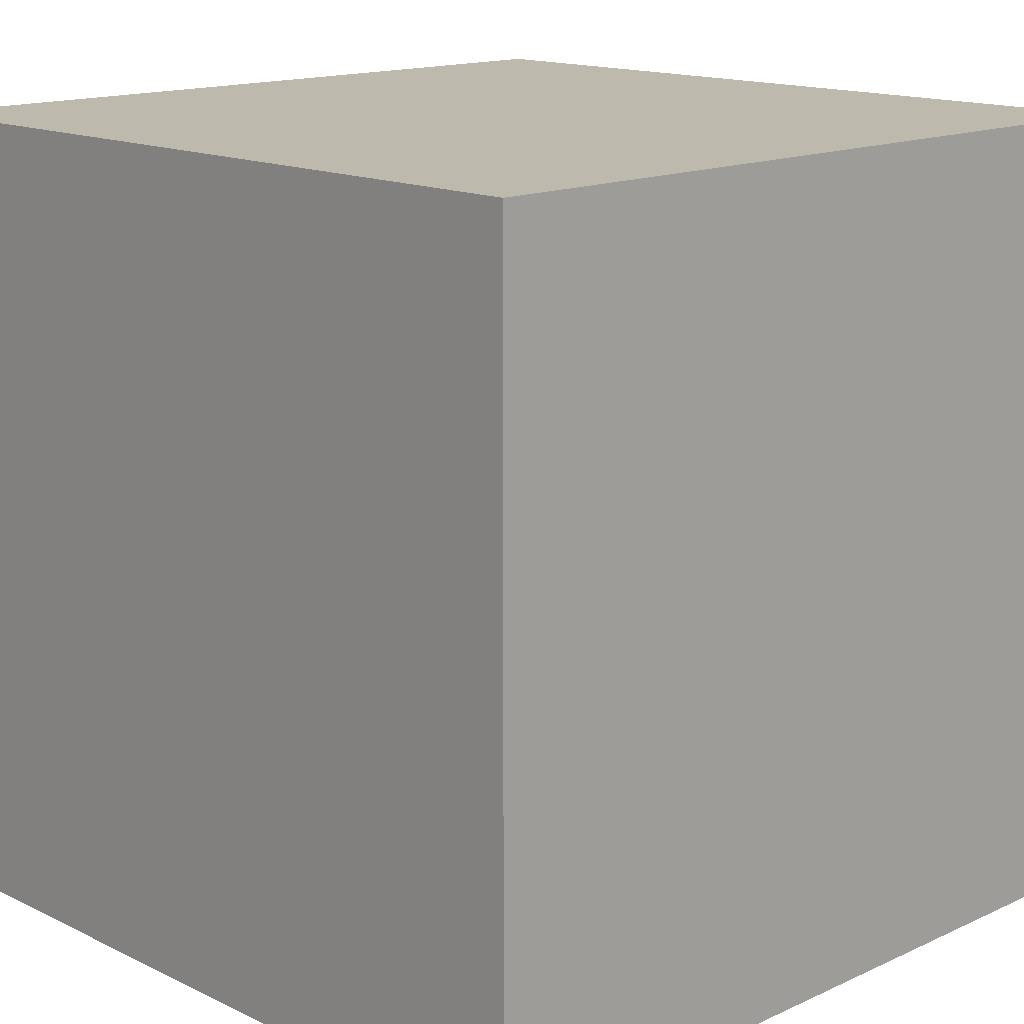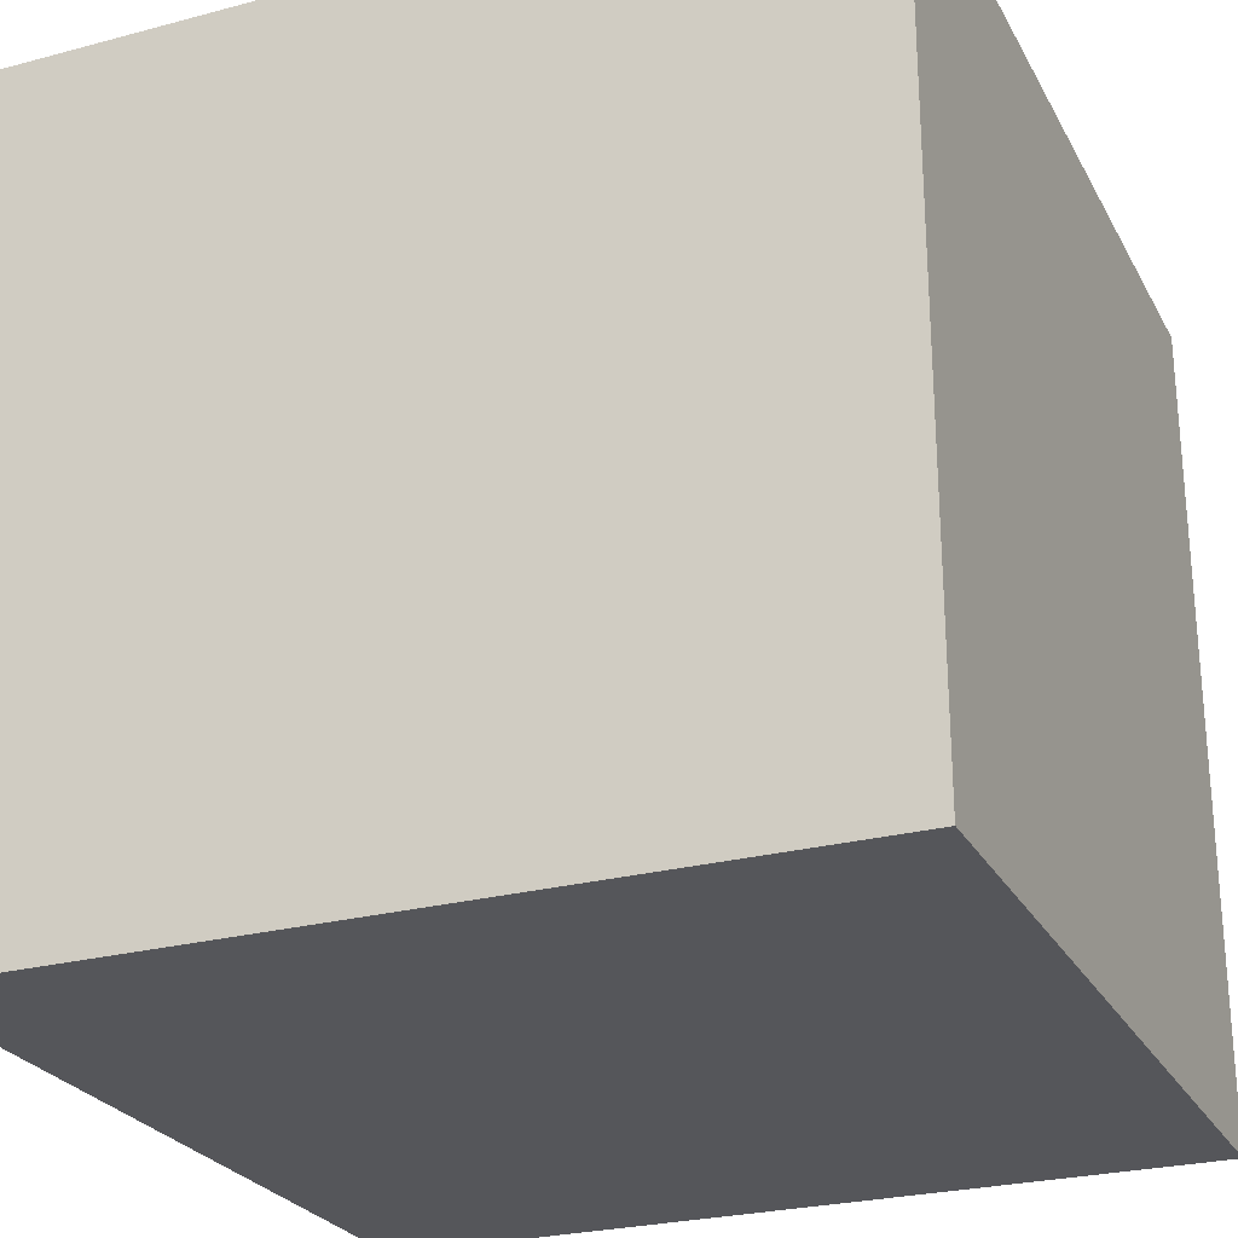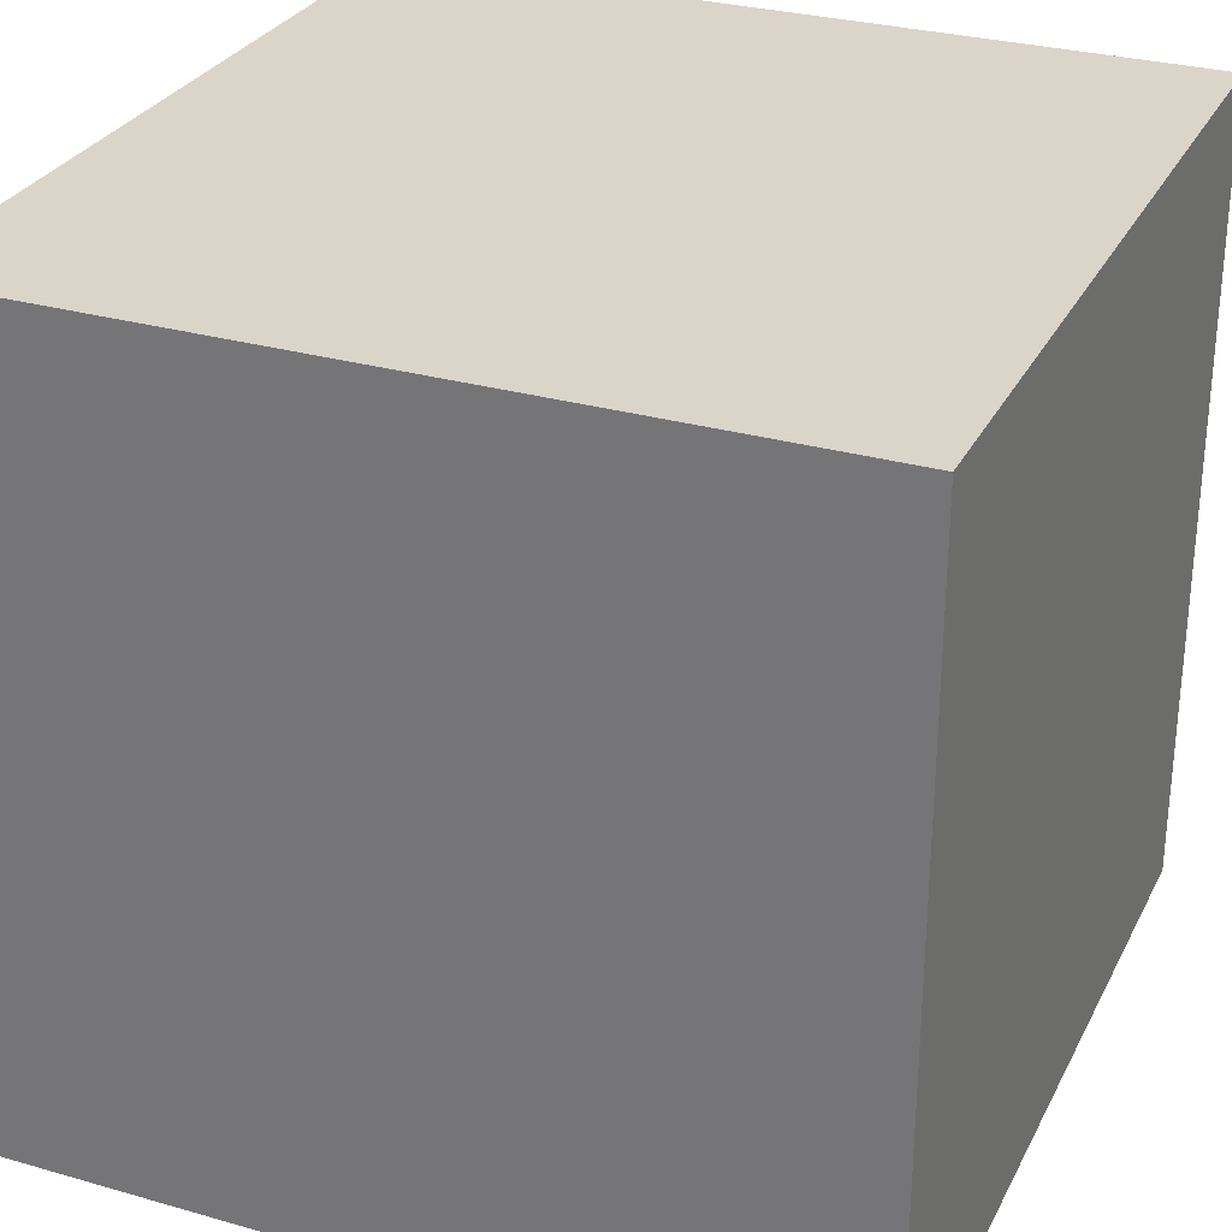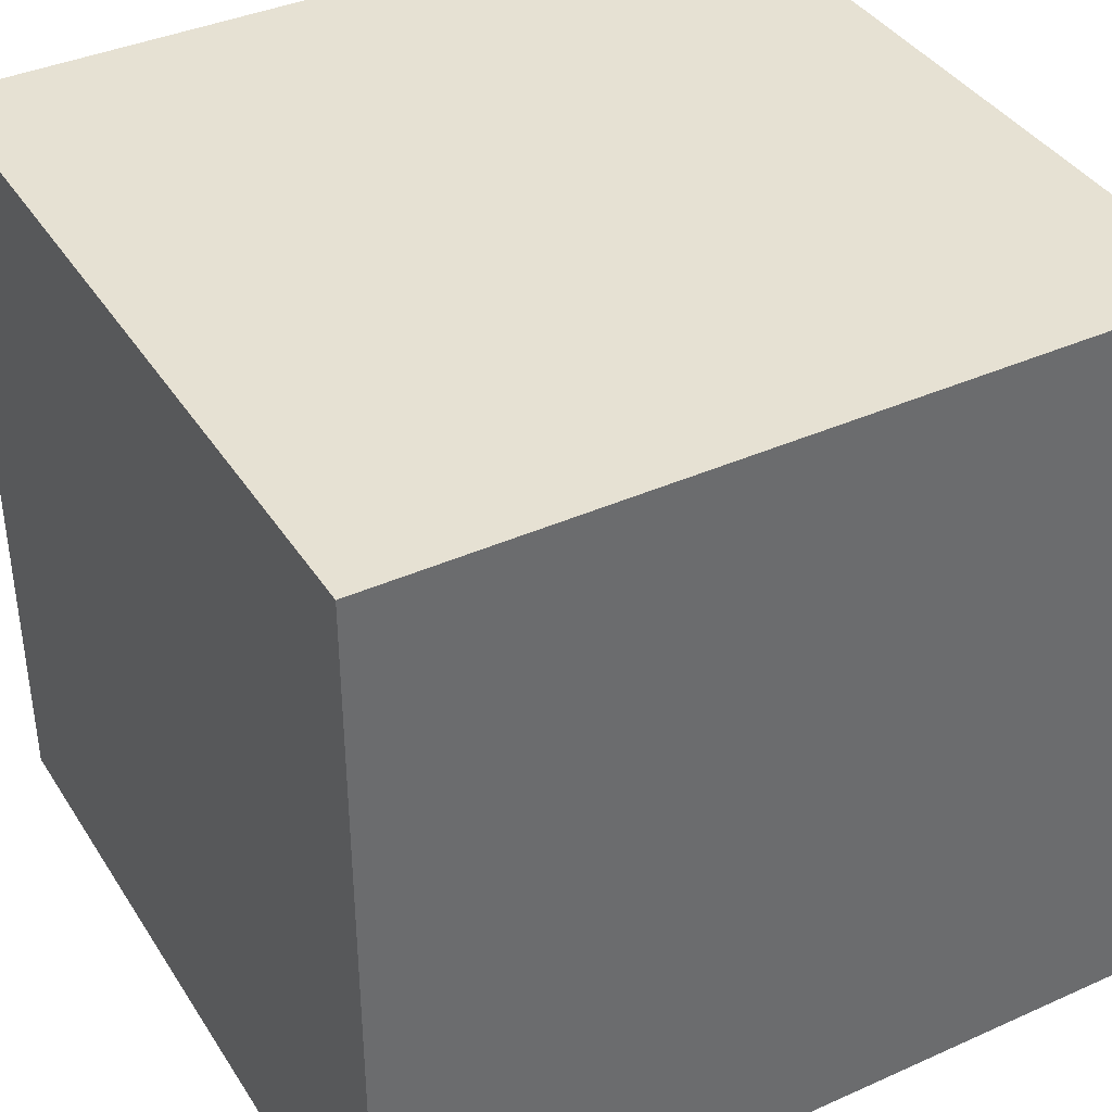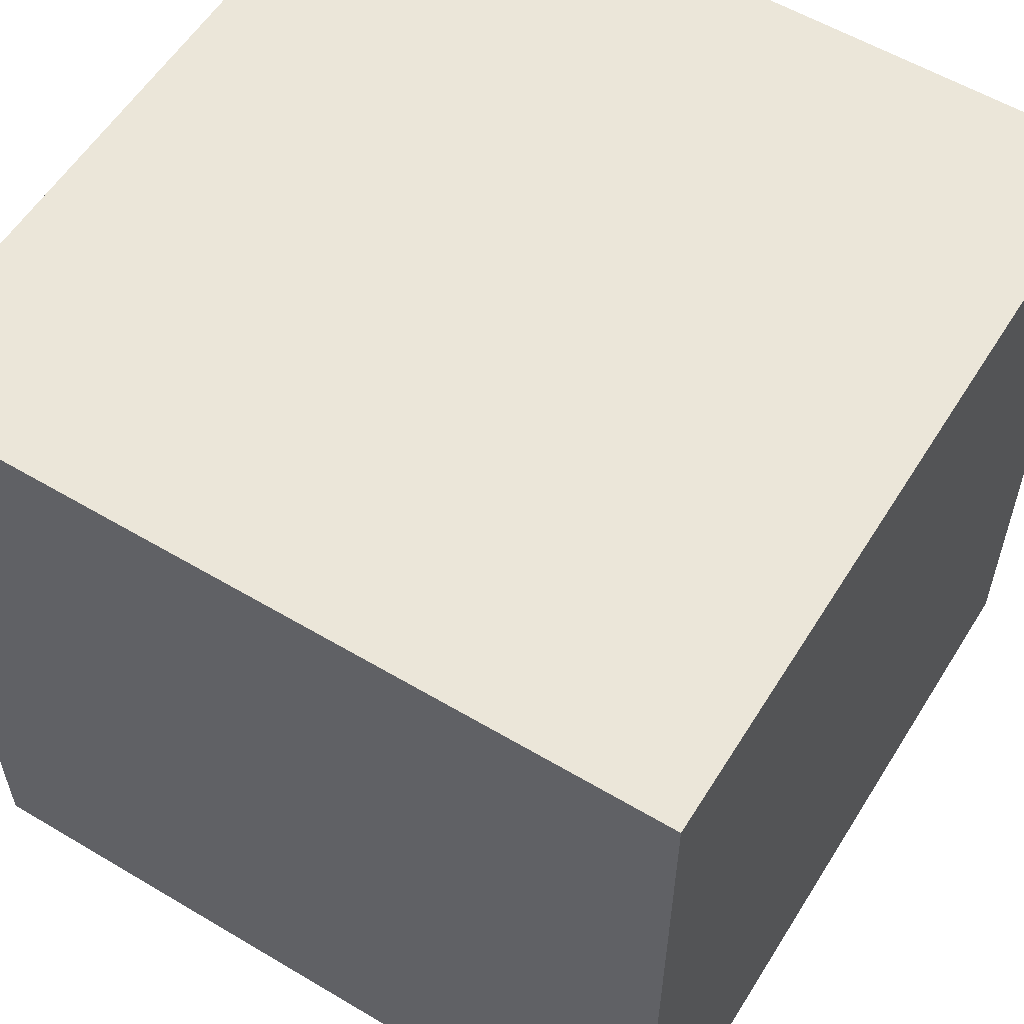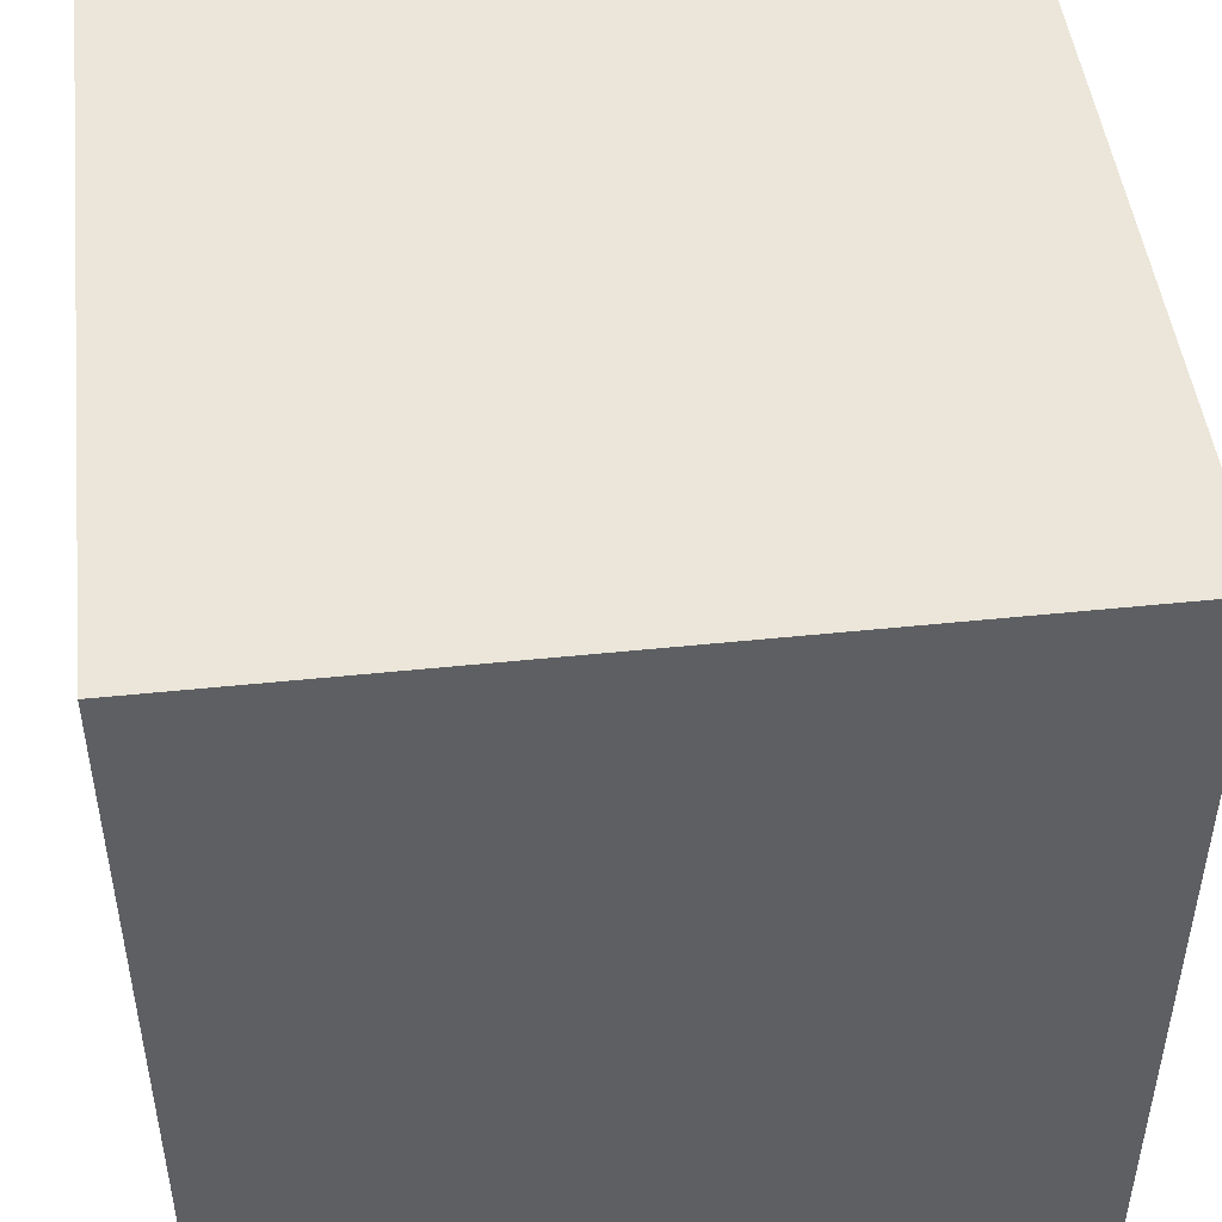
<metadata>
{"format":"obj","ext":"obj","renderer":"f3d","projection":"perspective","resolution":1024,"background":"white","views":[{"elev":15.0,"azim":45.7,"up":"+Y"},{"elev":-25.9,"azim":-67.1,"up":"+Z"},{"elev":29.4,"azim":-157.2,"up":"+Z"},{"elev":38.9,"azim":-29.3,"up":"+Y"},{"elev":57.3,"azim":31.7,"up":"+Z"},{"elev":47.6,"azim":83.3,"up":"+Z"}]}
</metadata>
<code>
o Cube
v -1 -1 1
v -1 -1 -1
v 1 -1 -1
v 1 -1 1
v -1 1 1
v -1 1 -1
v 1 1 -1
v 1 1 1
f 5 6 1
f 6 7 2
f 7 8 4
f 8 5 1
f 1 2 3
f 8 7 6
f 6 2 1
f 7 3 2
f 3 7 4
f 4 8 1
f 4 1 3
f 5 8 6

</code>
